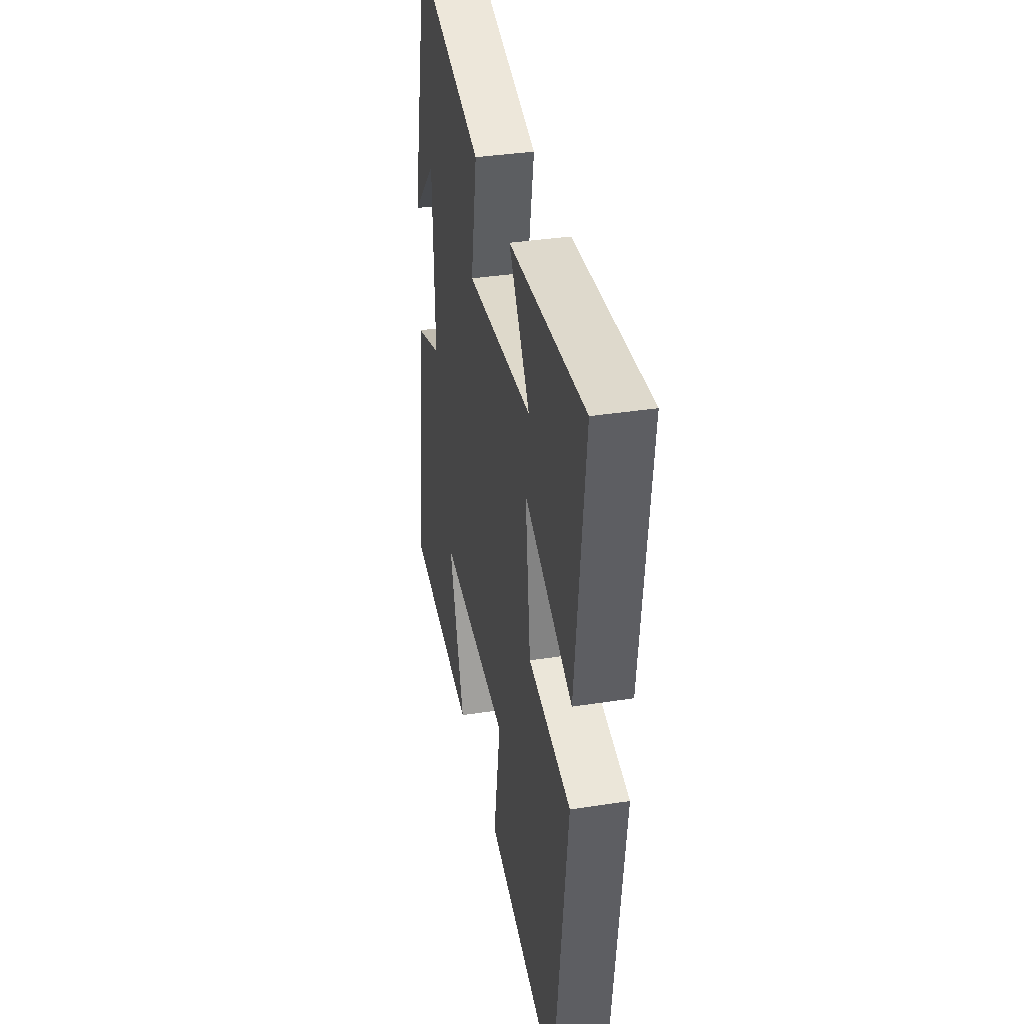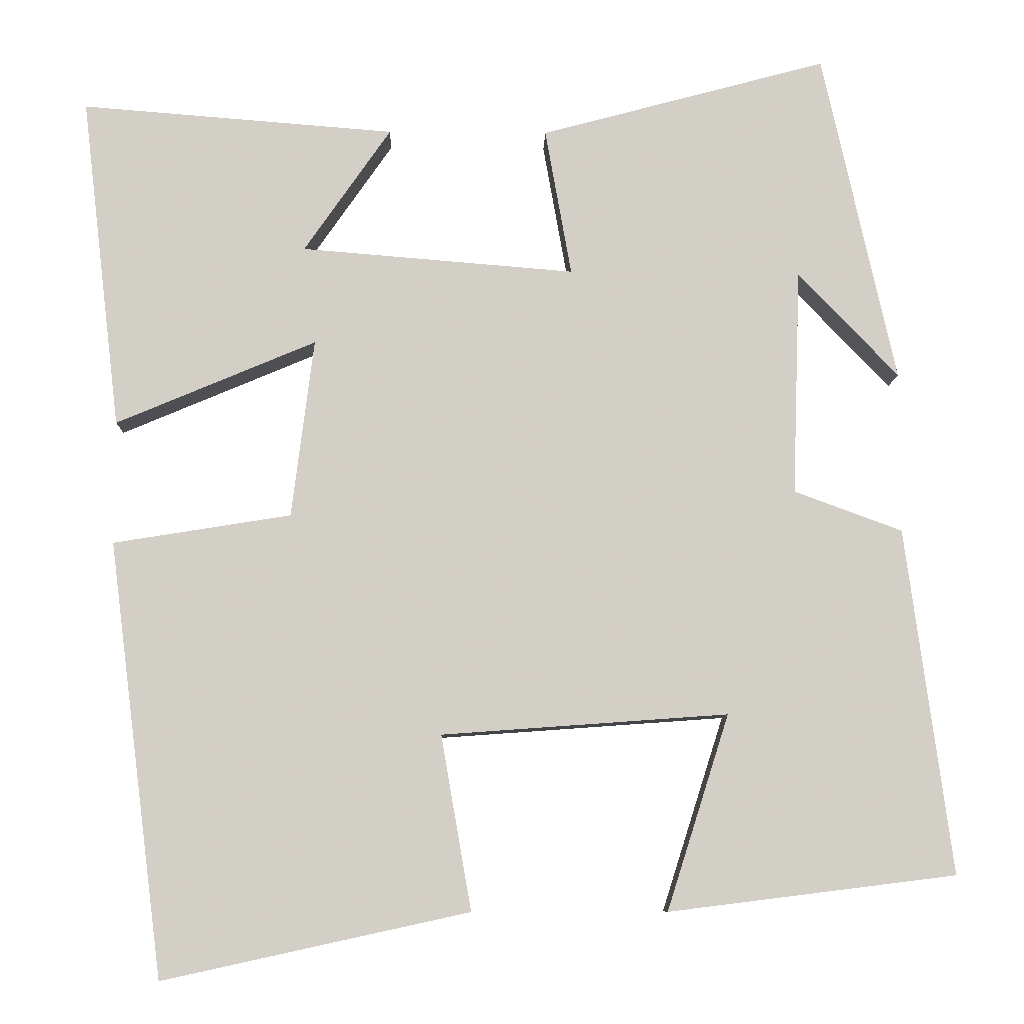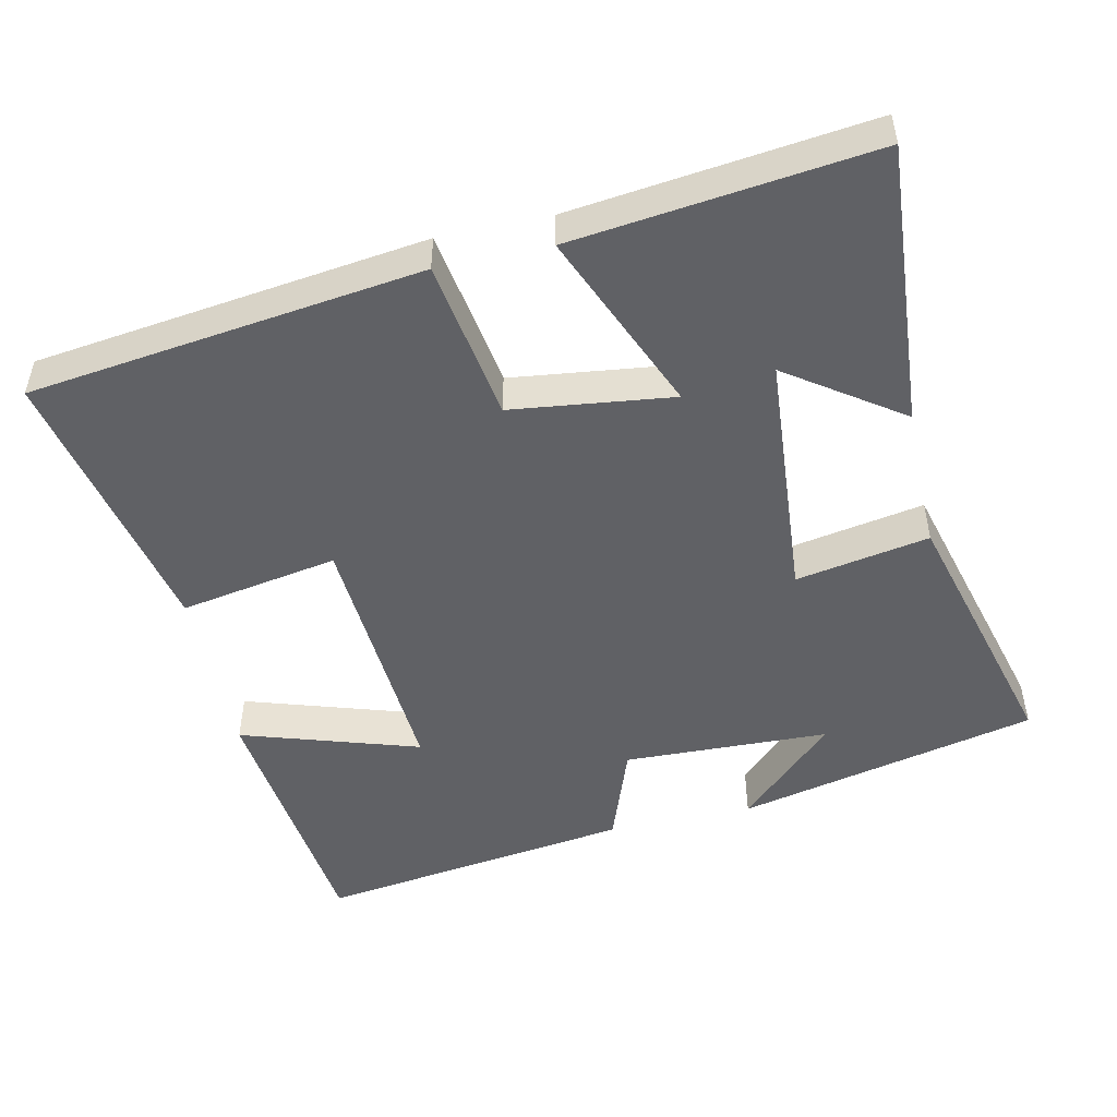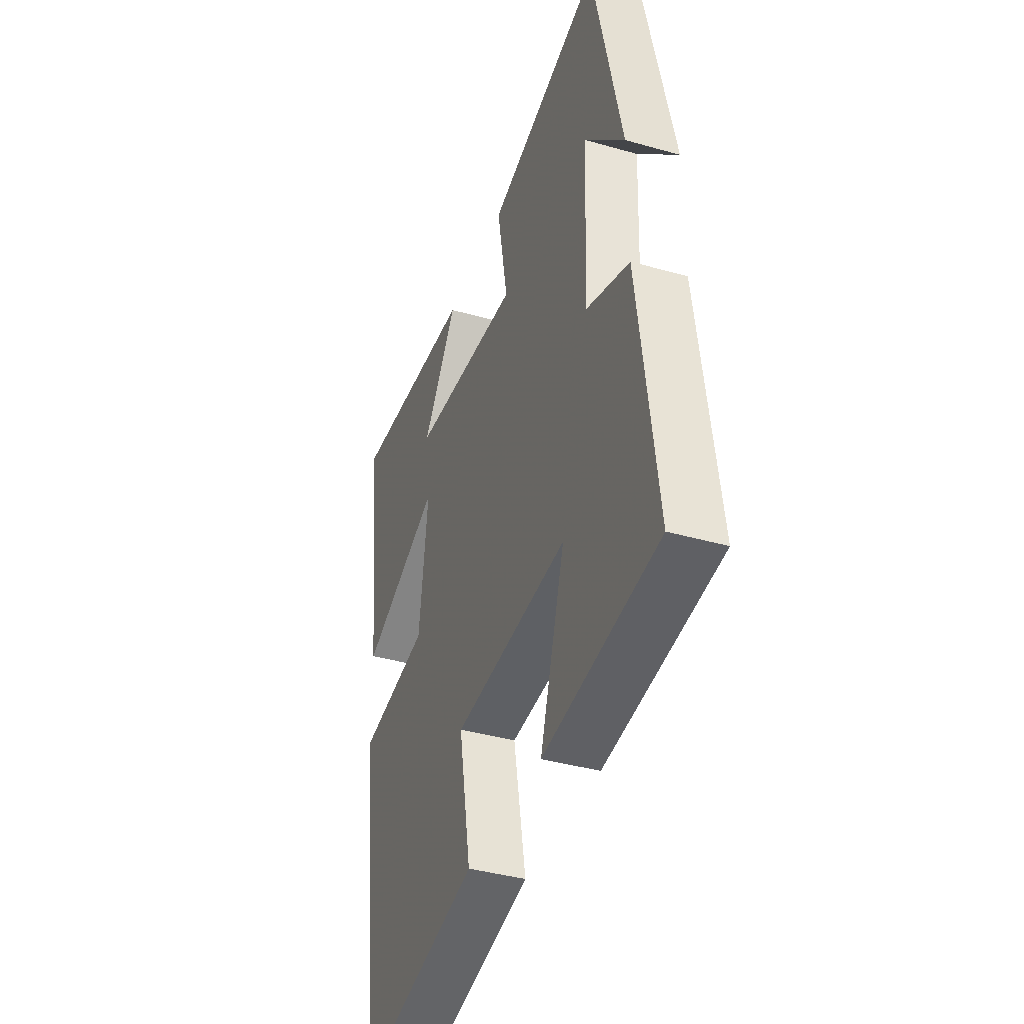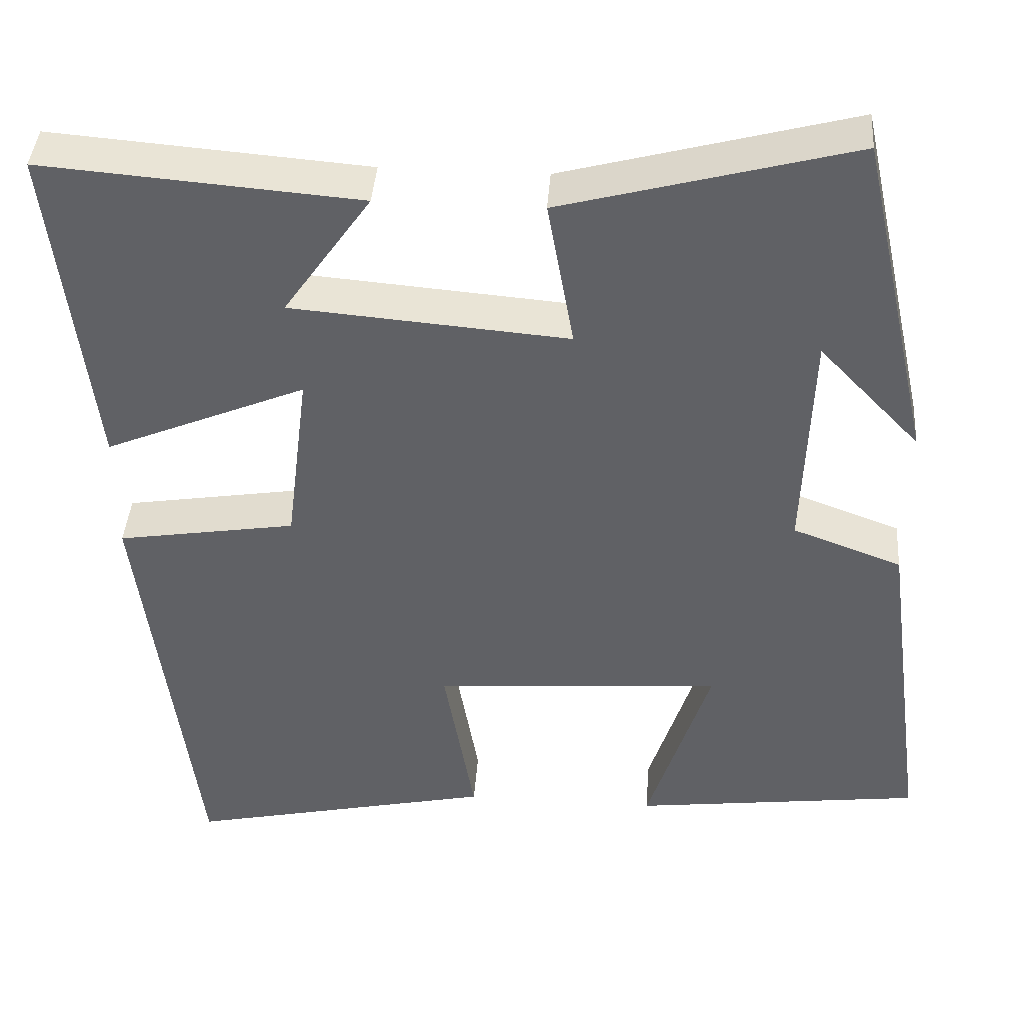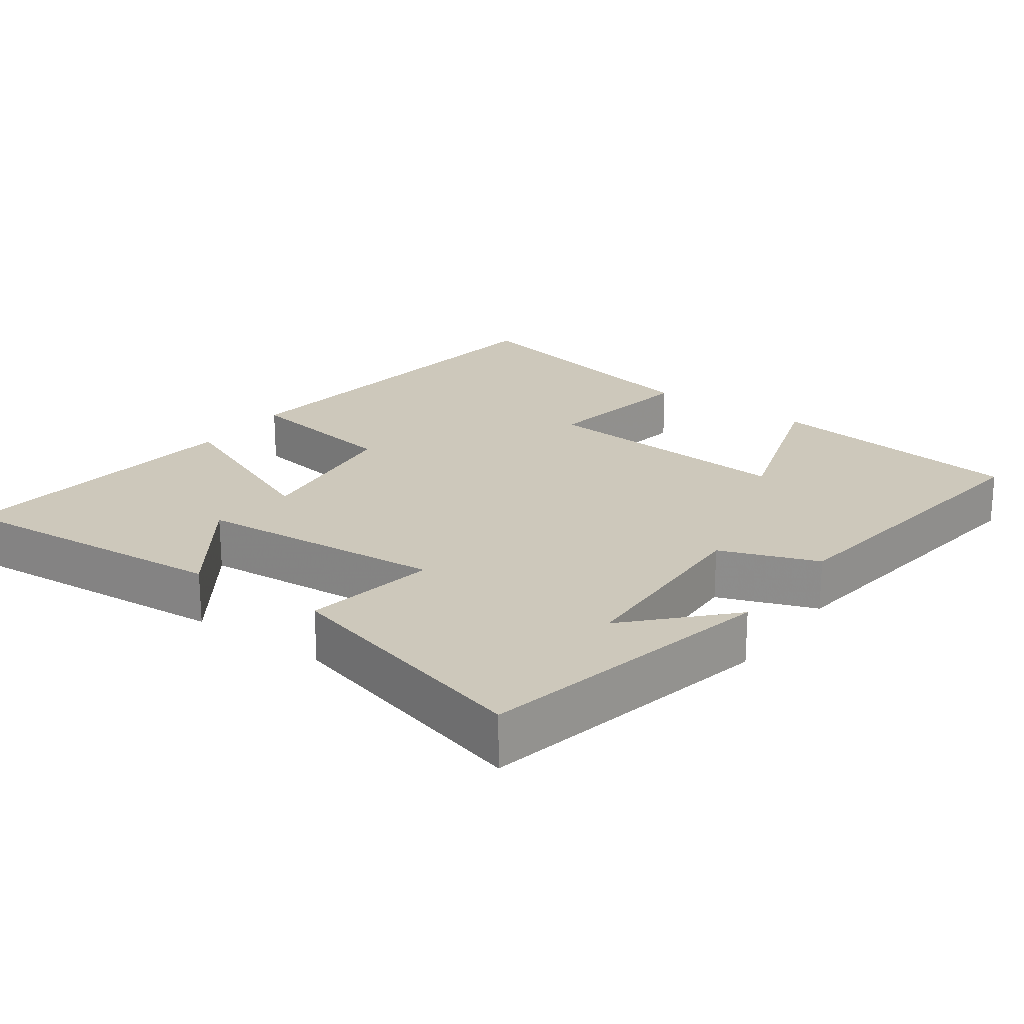
<metadata>
{"format":"obj","ext":"obj","renderer":"f3d","projection":"perspective","resolution":1024,"background":"white","views":[{"elev":36.6,"azim":-101.4,"up":"+Z"},{"elev":-8.6,"azim":-1.4,"up":"+Z"},{"elev":-50.3,"azim":-77.6,"up":"+Y"},{"elev":-39.3,"azim":70.4,"up":"+Z"},{"elev":41.2,"azim":4.1,"up":"+Z"},{"elev":21.9,"azim":35.6,"up":"+Y"}]}
</metadata>
<code>
v 0.408 0.07 0.597
v 0.5 0.07 0.181
v 0.374 0.07 0.313
v 0.364 0.07 0.029
v 0.5 0.07 -0.021
v 0.558 0.07 -0.455
v 0.197 0.07 -0.5
v 0.275 0.07 -0.255
v -0.085 0.07 -0.281
v -0.047 0.07 -0.5
v -0.431 0.07 -0.584
v -0.5 0.07 -0.04
v -0.277 0.07 -0.004
v -0.249 0.07 0.22
v -0.5 0.07 0.114
v -0.549 0.07 0.531
v -0.155 0.07 0.5
v -0.264 0.07 0.343
v 0.08 0.07 0.315
v 0.047 0.07 0.5
v 0.408 0 0.597
v 0.5 0 0.181
v 0.374 0 0.313
v 0.364 0 0.029
v 0.5 0 -0.021
v 0.558 0 -0.455
v 0.197 0 -0.5
v 0.275 0 -0.255
v -0.085 0 -0.281
v -0.047 0 -0.5
v -0.431 0 -0.584
v -0.5 0 -0.04
v -0.277 0 -0.004
v -0.249 0 0.22
v -0.5 0 0.114
v -0.549 0 0.531
v -0.155 0 0.5
v -0.264 0 0.343
v 0.08 0 0.315
v 0.047 0 0.5
f 19 20 1
f 15 16 17 18
f 14 15 18
f 14 18 19
f 13 14 19
f 11 12 13
f 10 11 13
f 9 10 13
f 13 19 1
f 9 13 1
f 8 9 1
f 6 7 8
f 4 5 6 8
f 3 4 8
f 1 2 3
f 1 3 8
f 21 40 39
f 38 37 36 35
f 38 35 34
f 39 38 34
f 39 34 33
f 33 32 31
f 33 31 30
f 33 30 29
f 21 39 33
f 21 33 29
f 21 29 28
f 28 27 26
f 28 26 25 24
f 28 24 23
f 23 22 21
f 28 23 21
f 1 21 22 2
f 2 22 23 3
f 3 23 24 4
f 4 24 25 5
f 5 25 26 6
f 6 26 27 7
f 7 27 28 8
f 8 28 29 9
f 9 29 30 10
f 10 30 31 11
f 11 31 32 12
f 12 32 33 13
f 13 33 34 14
f 14 34 35 15
f 15 35 36 16
f 16 36 37 17
f 17 37 38 18
f 18 38 39 19
f 19 39 40 20
f 20 40 21 1

</code>
